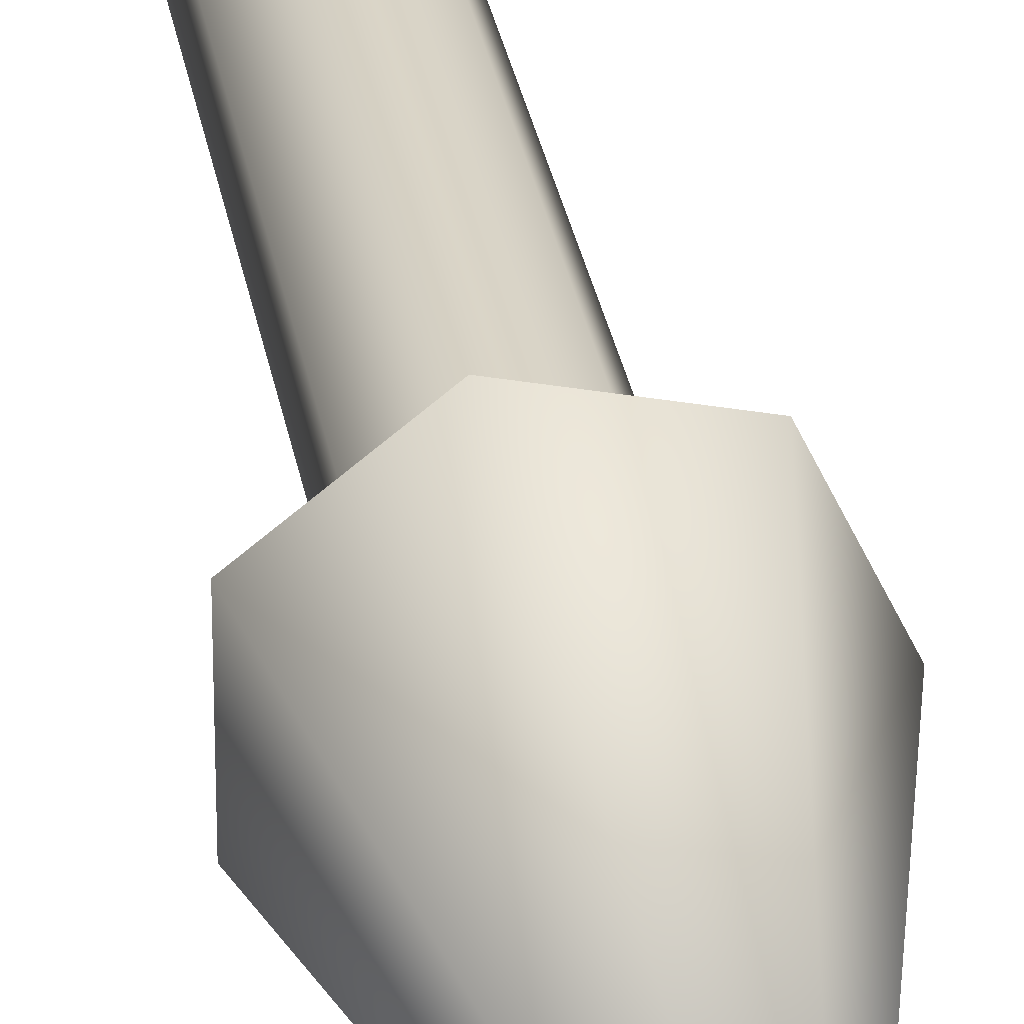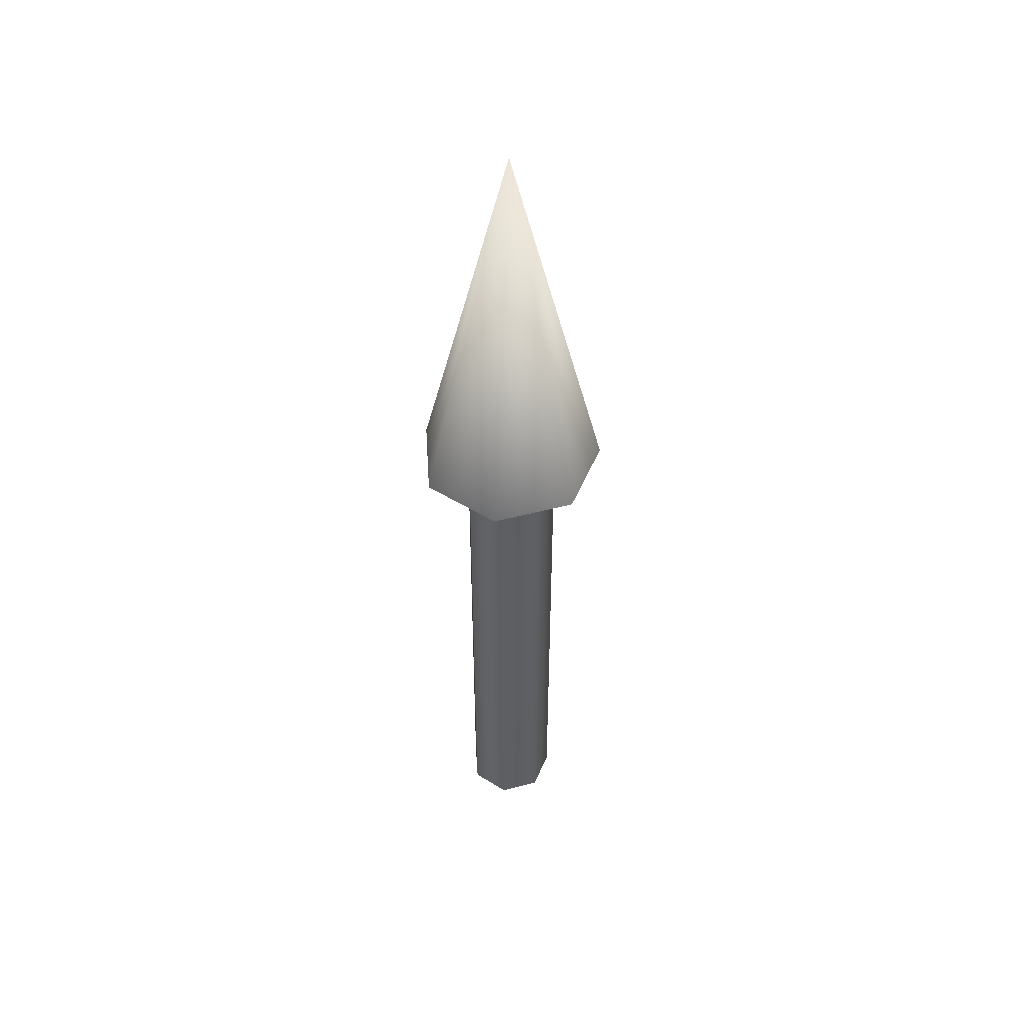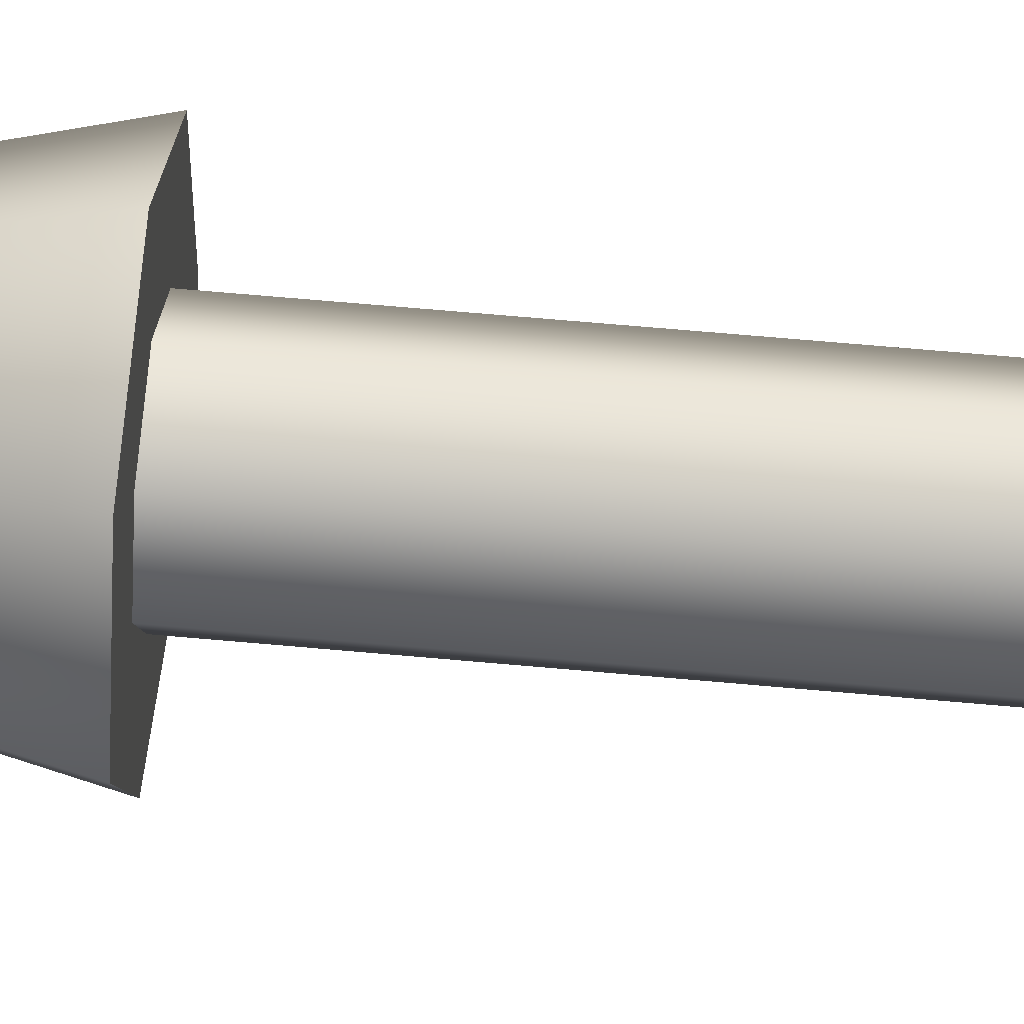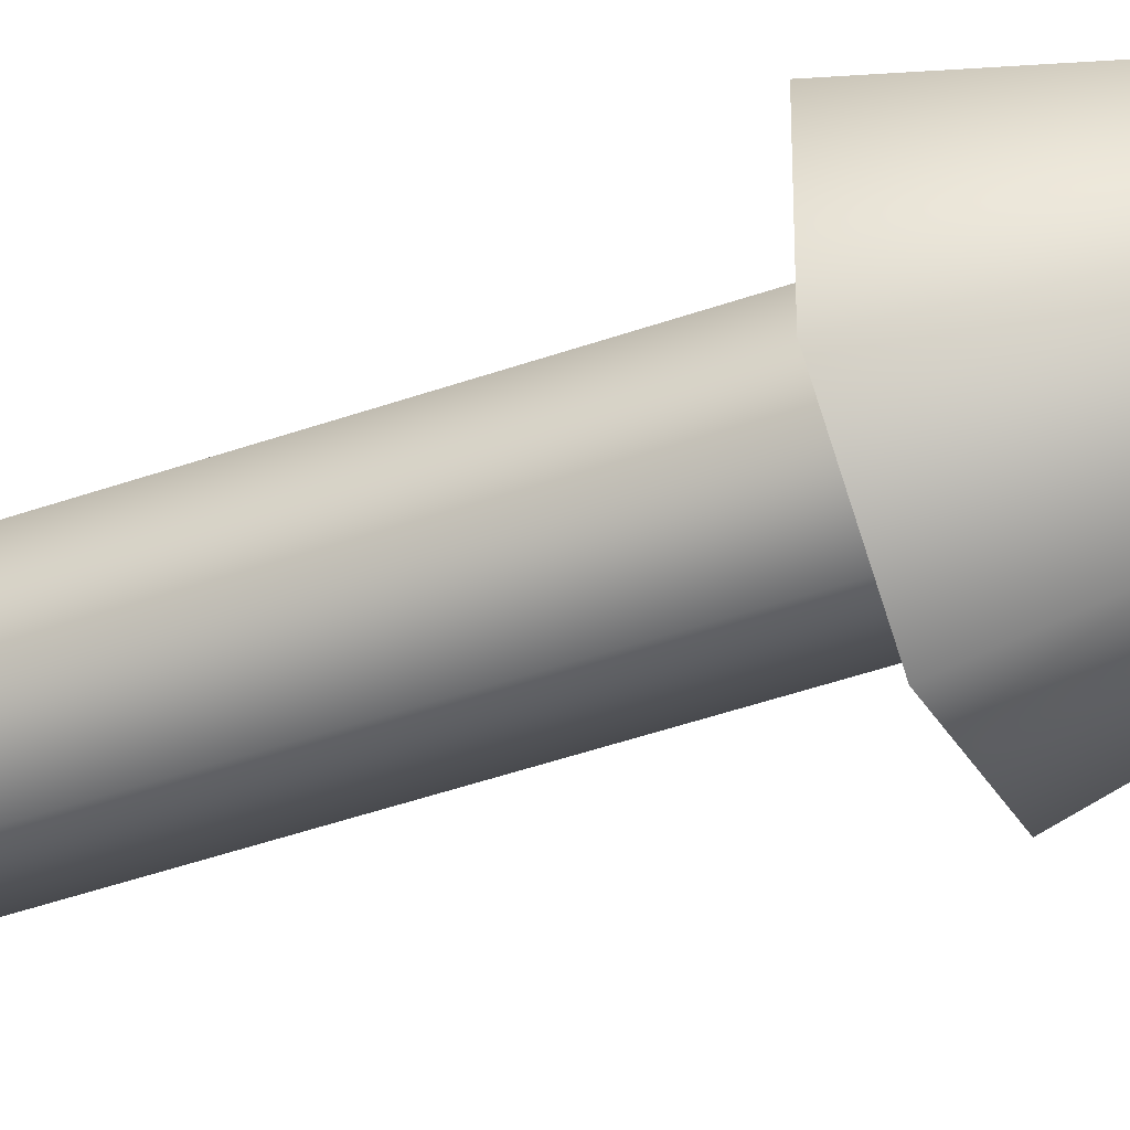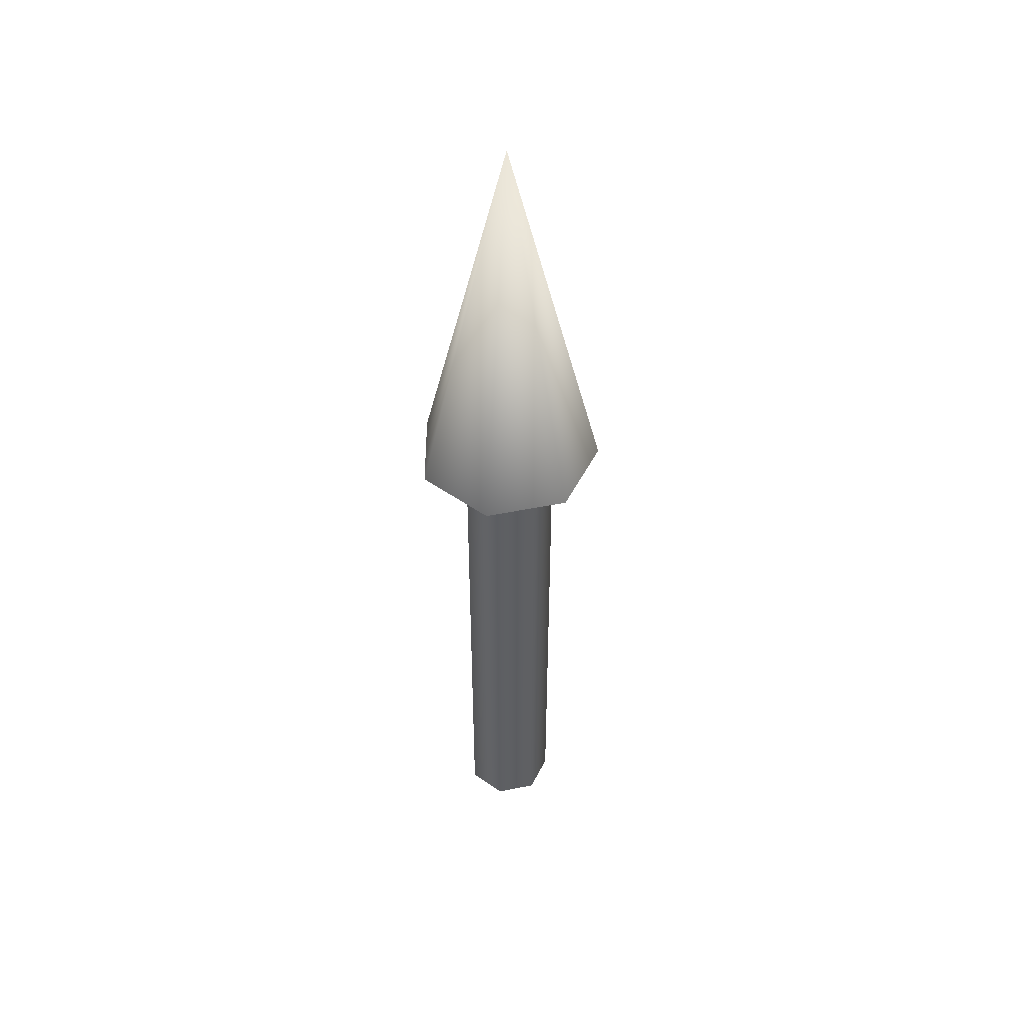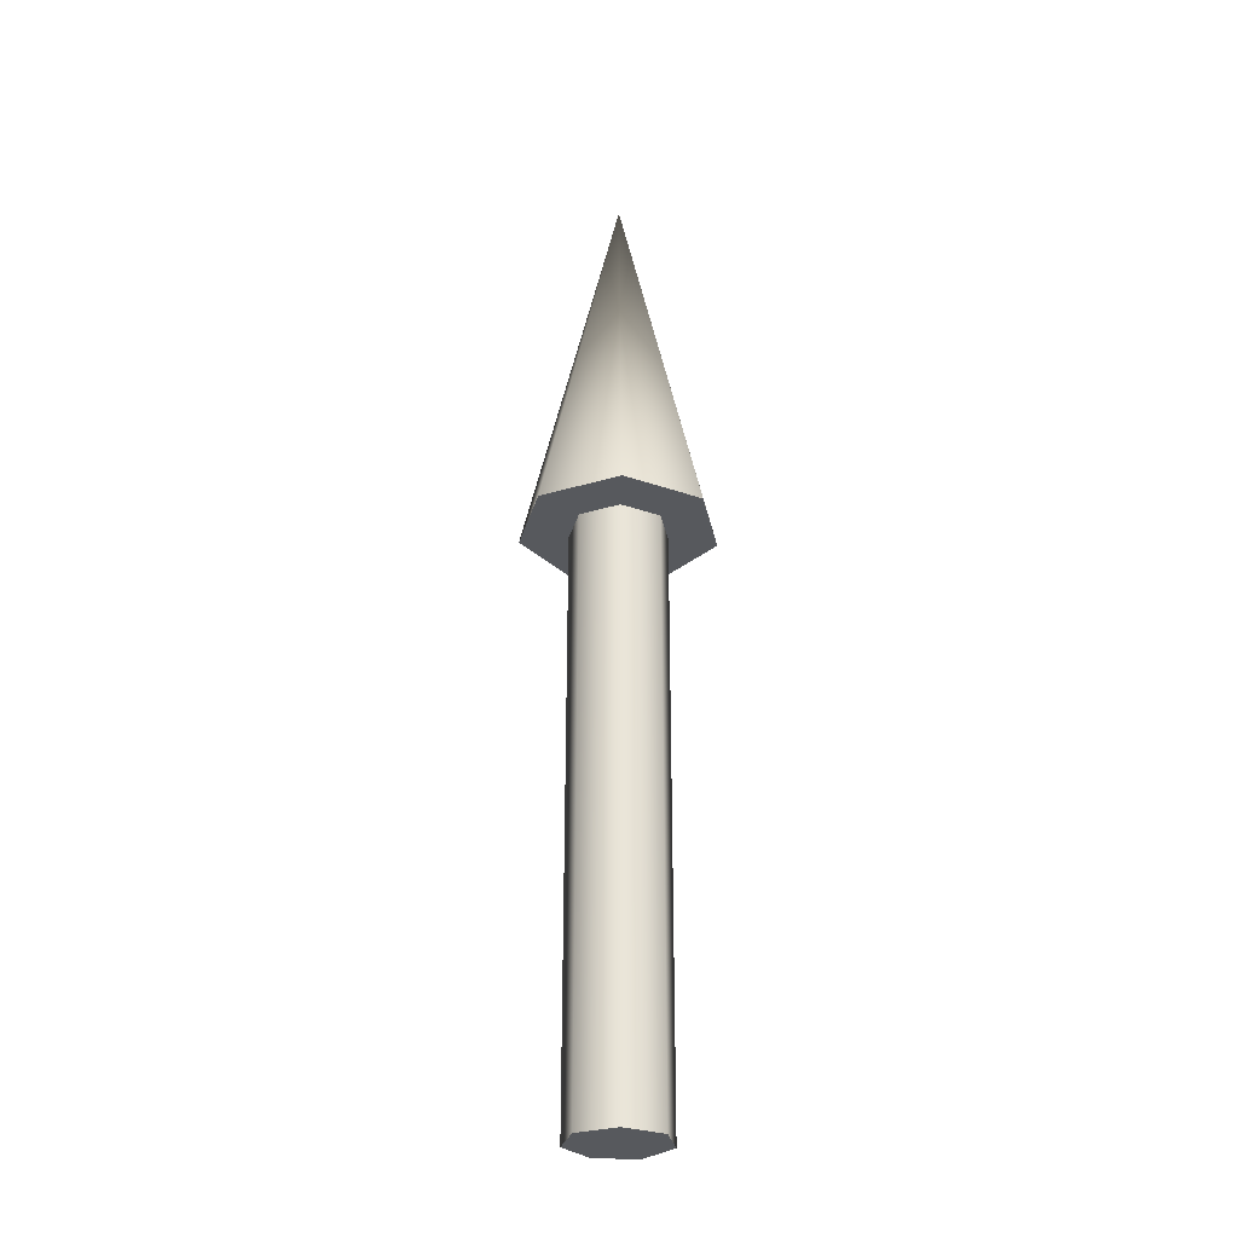
<metadata>
{"format":"obj","ext":"obj","renderer":"f3d","projection":"perspective","resolution":1024,"background":"white","views":[{"elev":29.0,"azim":-9.1,"up":"+Y"},{"elev":48.3,"azim":-55.1,"up":"+Z"},{"elev":59.4,"azim":95.5,"up":"+Y"},{"elev":-42.5,"azim":-66.8,"up":"+Y"},{"elev":47.5,"azim":0.0,"up":"+Z"},{"elev":-29.6,"azim":88.3,"up":"+Z"}]}
</metadata>
<code>
v 0.05 0 0
v 0.03117 0.03909 0
v -0.01113 0.04875 0
v -0.04505 0.02169 0
v -0.04505 -0.02169 0
v -0.01113 -0.04875 0
v 0.03117 -0.03909 0
v 0.05 0 0
v 0.03117 0.03909 0
v -0.01113 0.04875 0
v -0.04505 0.02169 0
v -0.04505 -0.02169 0
v -0.01113 -0.04875 0
v 0.03117 -0.03909 0
v 0.05 0 0.6
v 0.03117 0.03909 0.6
v -0.01113 0.04875 0.6
v -0.04505 0.02169 0.6
v -0.04505 -0.02169 0.6
v -0.01113 -0.04875 0.6
v 0.03117 -0.03909 0.6
v 0.05 0 0.6
v 0.03117 0.03909 0.6
v -0.01113 0.04875 0.6
v -0.04505 0.02169 0.6
v -0.04505 -0.02169 0.6
v -0.01113 -0.04875 0.6
v 0.03117 -0.03909 0.6
v 0.1 0 0.6
v 0.06235 0.07818 0.6
v -0.02225 0.09749 0.6
v -0.0901 0.04339 0.6
v -0.0901 -0.04339 0.6
v -0.02225 -0.09749 0.6
v 0.06235 -0.07818 0.6
v 0 0 1
v 0.1 0 0.6
v 0.06235 0.07818 0.6
v -0.02225 0.09749 0.6
v -0.0901 0.04339 0.6
v -0.0901 -0.04339 0.6
v -0.02225 -0.09749 0.6
v 0.06235 -0.07818 0.6
f 1 3 2
f 1 4 3
f 1 5 4
f 1 6 5
f 1 7 6
f 8 16 15
f 8 9 16
f 9 17 16
f 9 10 17
f 10 18 17
f 10 11 18
f 11 19 18
f 11 12 19
f 12 20 19
f 12 13 20
f 13 21 20
f 13 14 21
f 14 15 21
f 14 8 15
f 22 30 29
f 22 23 30
f 23 31 30
f 23 24 31
f 24 32 31
f 24 25 32
f 25 33 32
f 25 26 33
f 26 34 33
f 26 27 34
f 27 35 34
f 27 28 35
f 28 29 35
f 28 22 29
f 36 37 38
f 36 38 39
f 36 39 40
f 36 40 41
f 36 41 42
f 36 42 43
f 36 43 37

</code>
